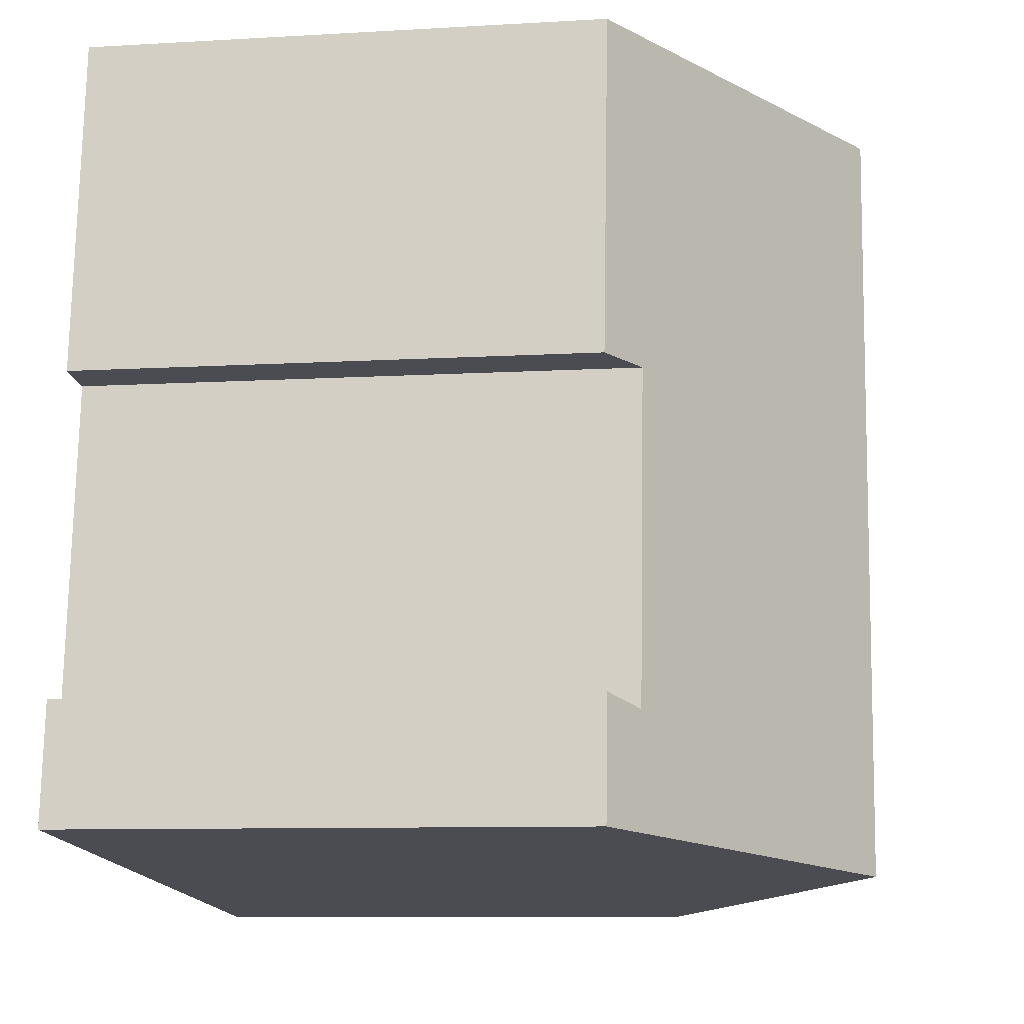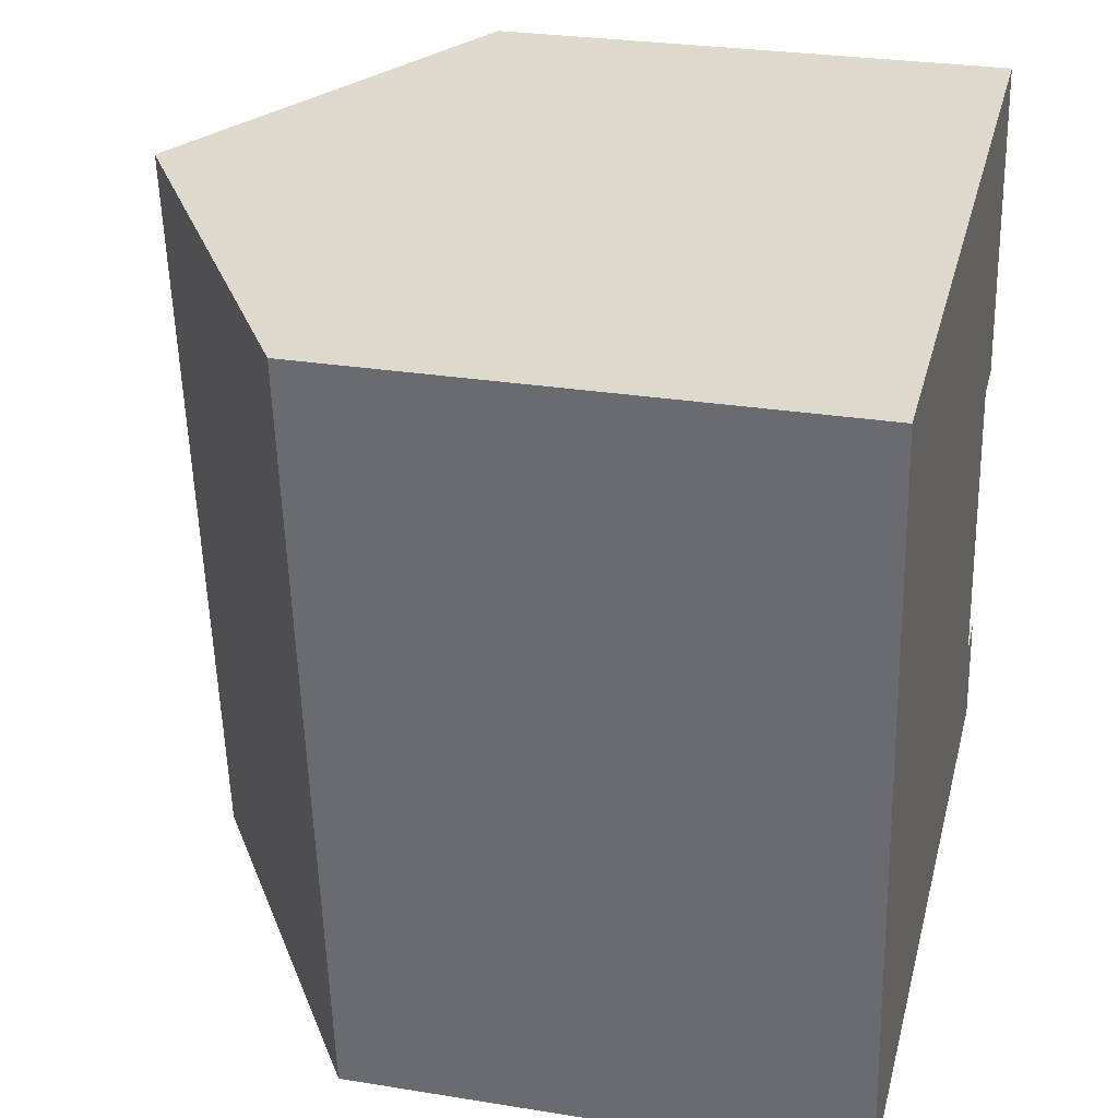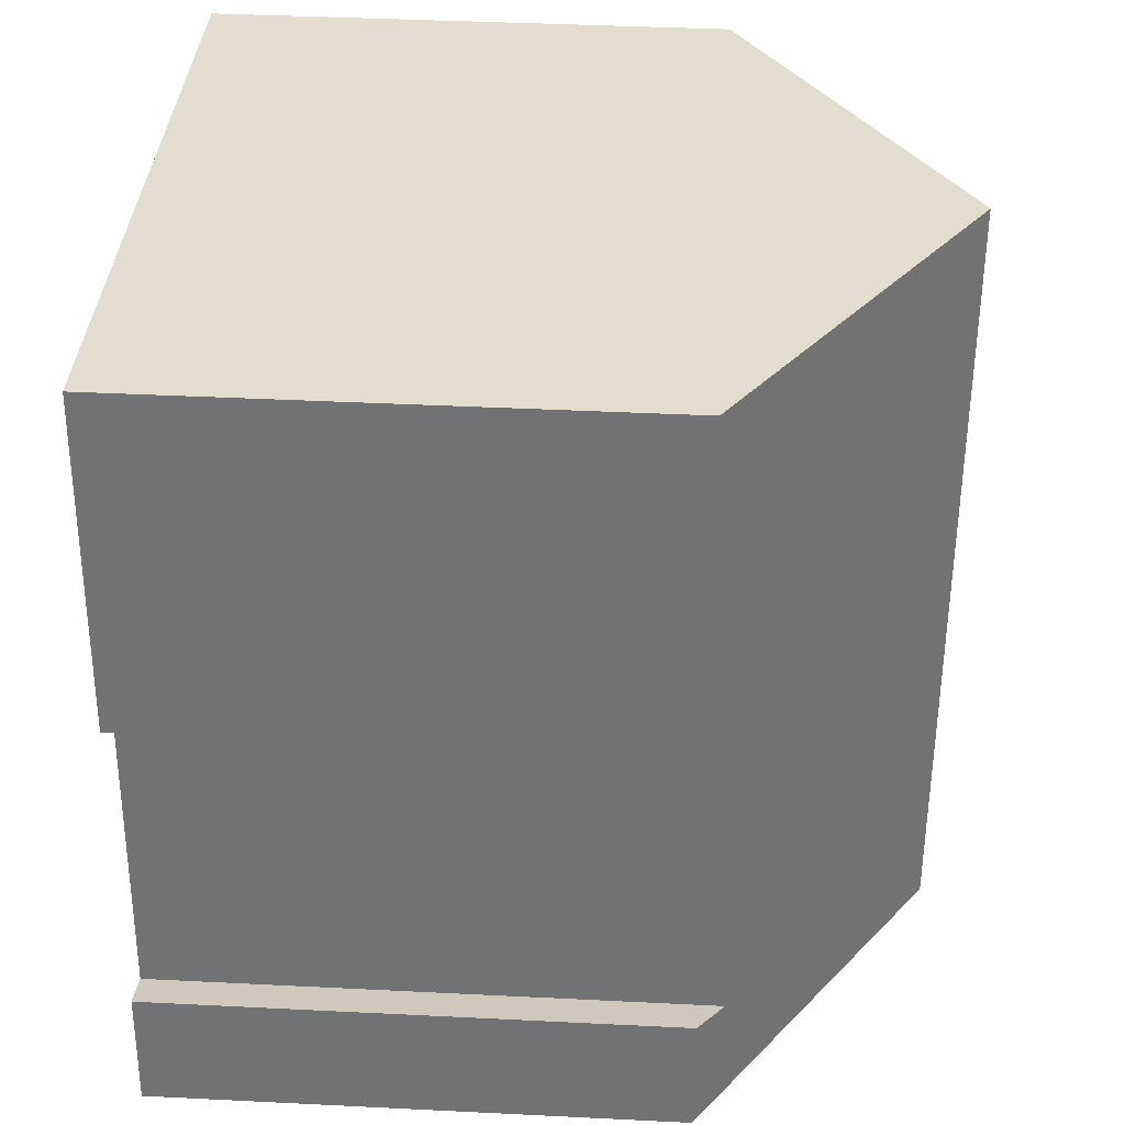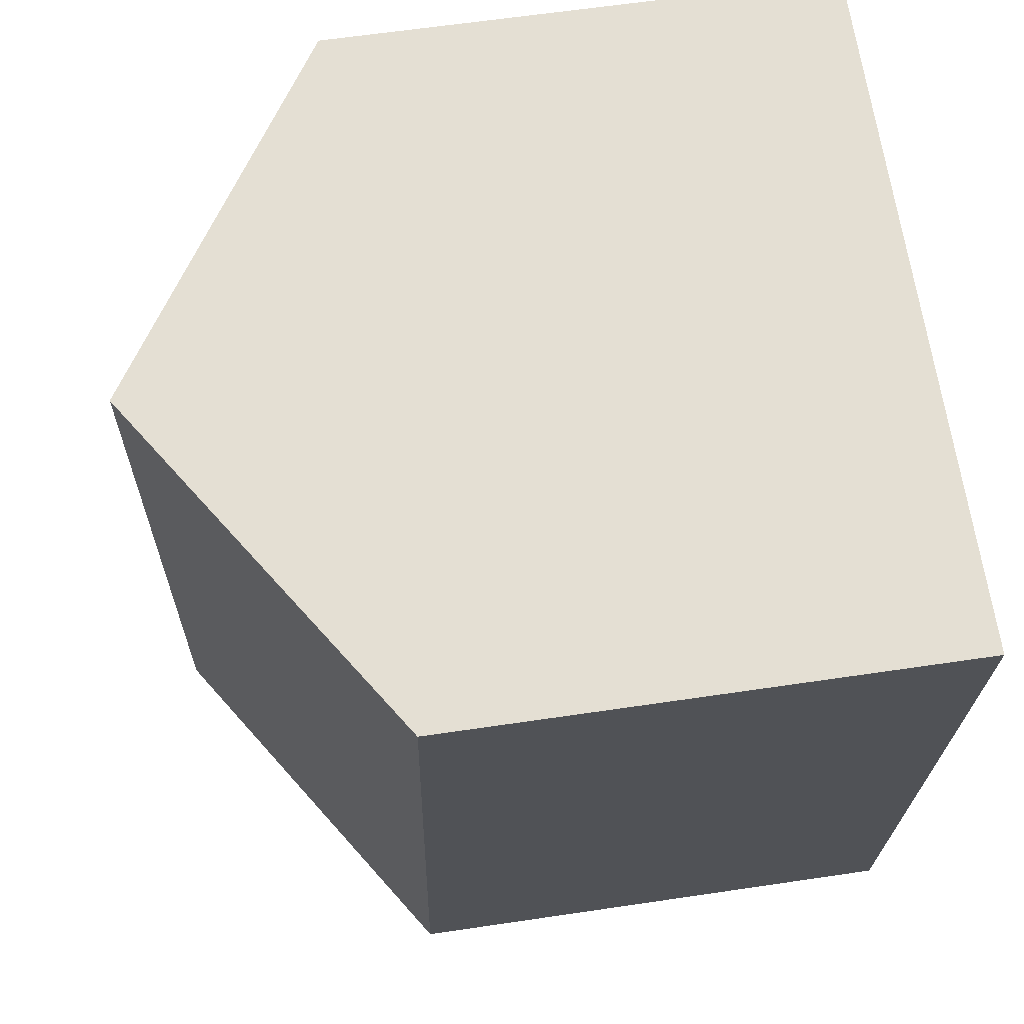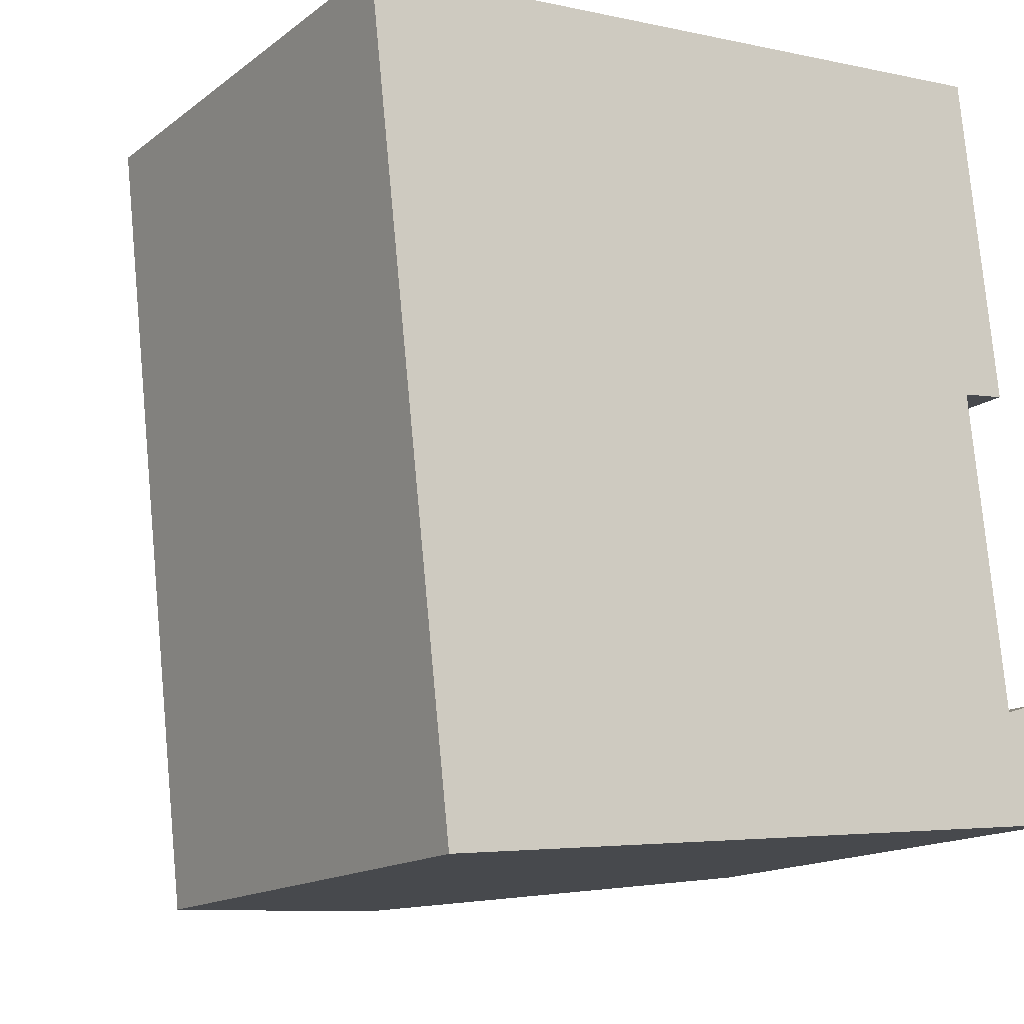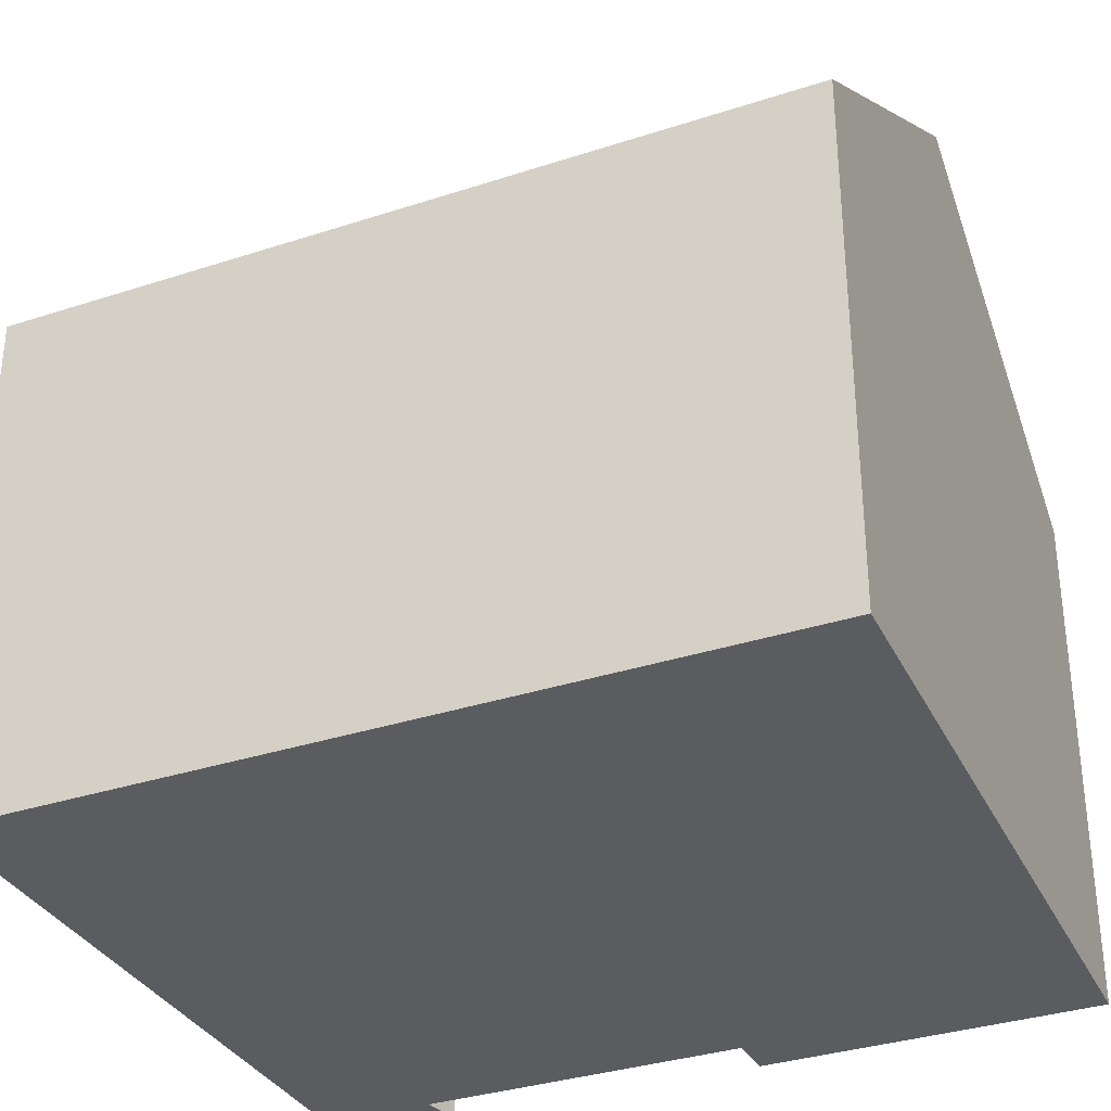
<metadata>
{"format":"obj","ext":"obj","renderer":"f3d","projection":"perspective","resolution":1024,"background":"white","views":[{"elev":-9.2,"azim":98.9,"up":"+Z"},{"elev":27.6,"azim":-76.0,"up":"+Z"},{"elev":40.4,"azim":93.5,"up":"+Z"},{"elev":62.0,"azim":-98.6,"up":"+Z"},{"elev":-15.1,"azim":-33.1,"up":"+Z"},{"elev":-33.7,"azim":-72.2,"up":"+Y"}]}
</metadata>
<code>
v  7.308 12.38 -12.38
v  4.511 11.49 0.389
v  5.868 12.38 0.506
v  0 8.532 5.224e-16
v  1.453 8.532 -13.01
v  4.511 10.54 -12.69
v  2.562 9.26 -12.91
v  1.456 8.532 -13.03
v  12.83 8.602 -9.756
v  13.05 8.602 -11.74
v  12.19 9.035 -9.969
v  11.59 9.035 -4.621
v  11.74 8.533 1.013
v  12.36 8.532 -4.536
v  1.456 7.98e-16 -13.03
v  0 0 0
v  1.453 7.963e-16 -13.01
v  5.868 -3.098e-17 0.506
v  11.74 -6.203e-17 1.013
v  4.511 -2.382e-17 0.389
v  12.19 6.104e-16 -9.969
v  12.83 5.974e-16 -9.756
v  12.36 2.777e-16 -4.536
v  11.59 2.83e-16 -4.621
v  13.05 7.187e-16 -11.74
v  7.308 7.581e-16 -12.38
v  4.511 7.772e-16 -12.69
v  2.562 7.905e-16 -12.91
g defaultobject
f 1 2 3
f 2 1 4
f 4 1 5
f 5 1 6
f 5 6 7
f 5 7 8
f 1 9 10
f 9 1 11
f 11 1 12
f 12 1 3
f 12 3 13
f 13 14 12
f 15 5 8
f 5 15 4
f 4 15 16
f 16 15 17
f 16 2 4
f 2 16 3
f 3 16 13
f 13 16 18
f 13 18 19
f 18 16 20
f 21 9 11
f 9 21 22
f 19 14 13
f 14 19 23
f 24 11 12
f 11 24 21
f 22 10 9
f 10 22 25
f 14 24 12
f 24 14 23
f 25 1 10
f 1 25 6
f 6 25 7
f 7 25 26
f 7 26 8
f 8 26 27
f 8 27 15
f 15 27 28
f 19 24 23
f 22 26 25
f 26 22 21
f 26 21 24
f 26 24 27
f 27 24 28
f 28 24 15
f 15 24 17
f 17 24 16
f 16 24 18
f 18 24 19
f 16 18 20

</code>
